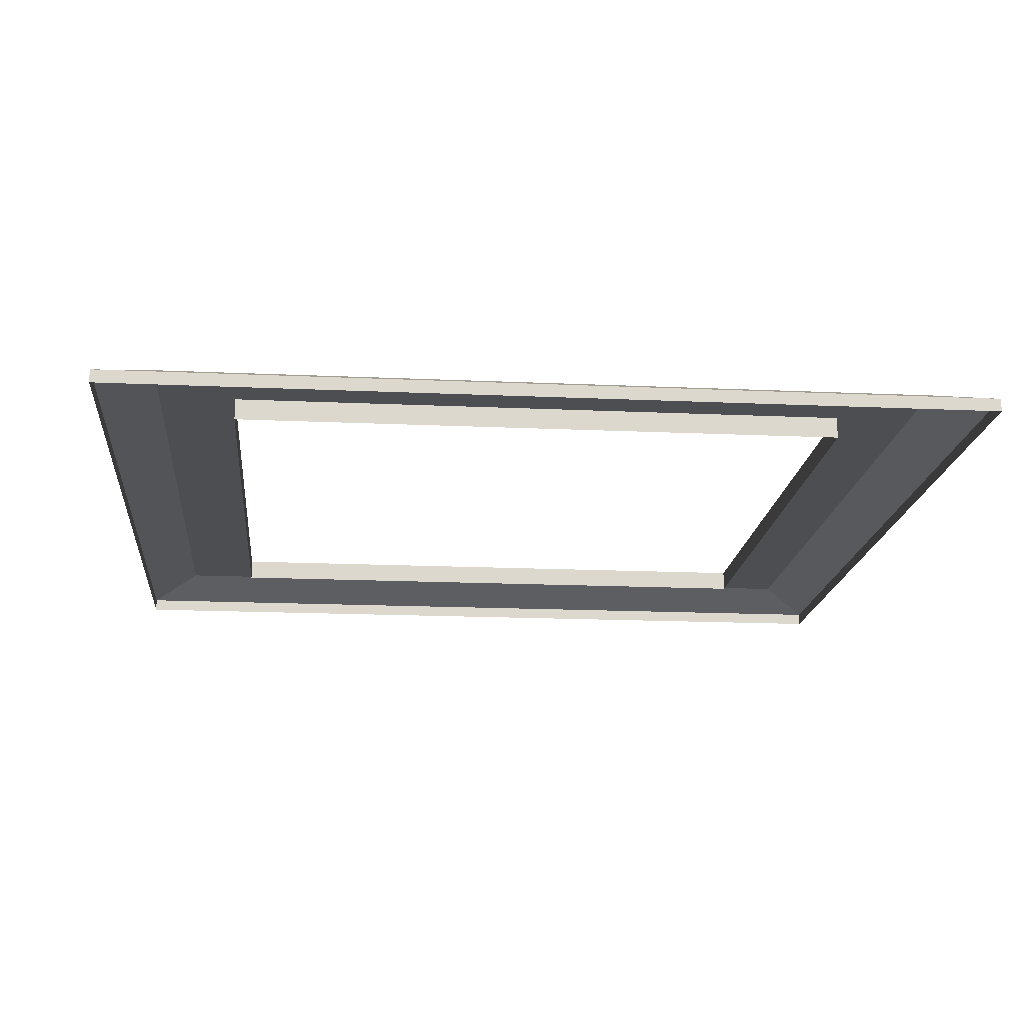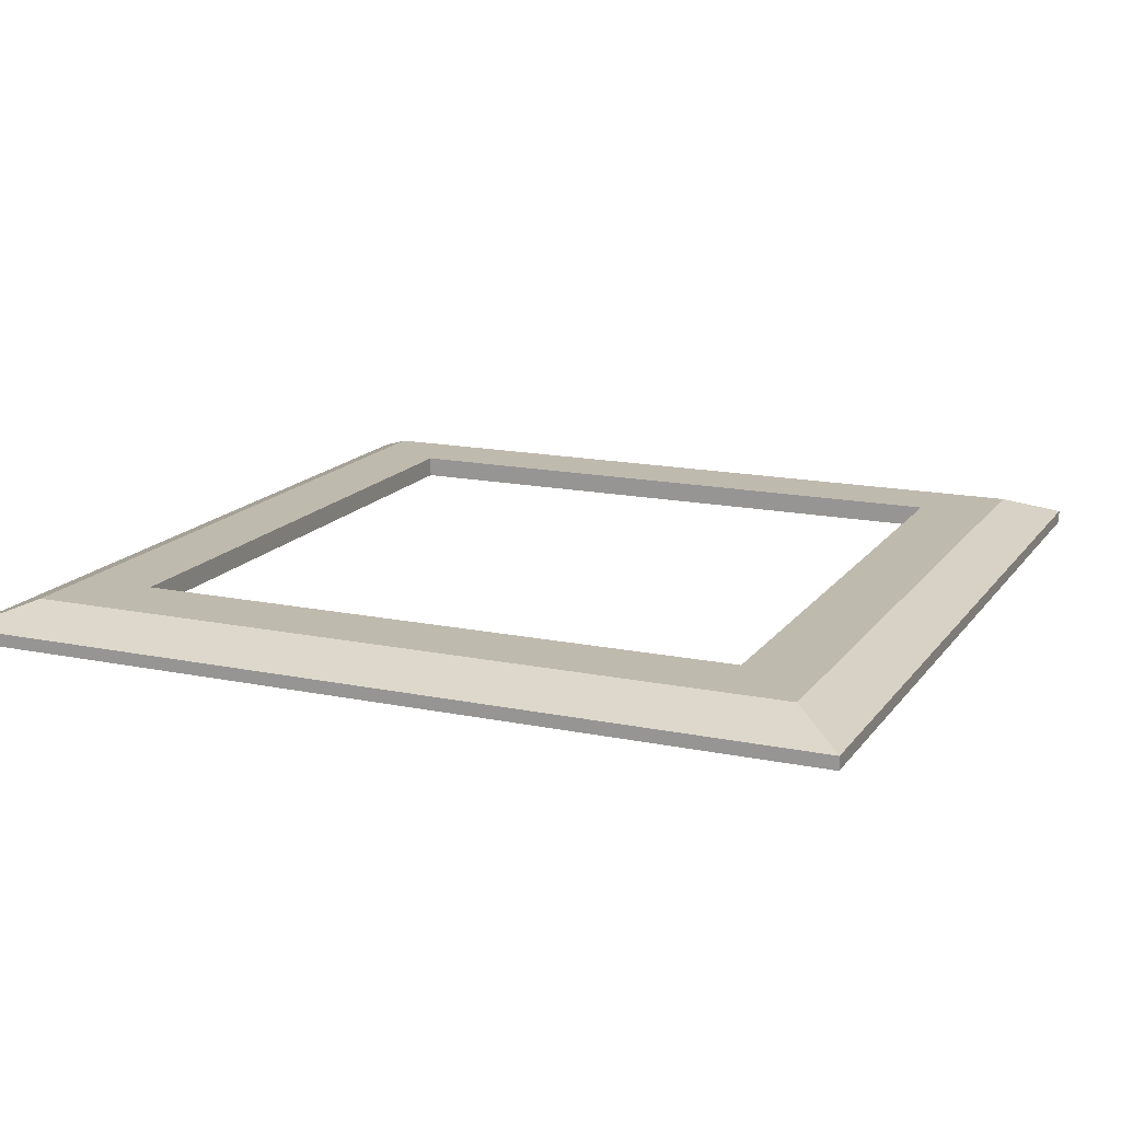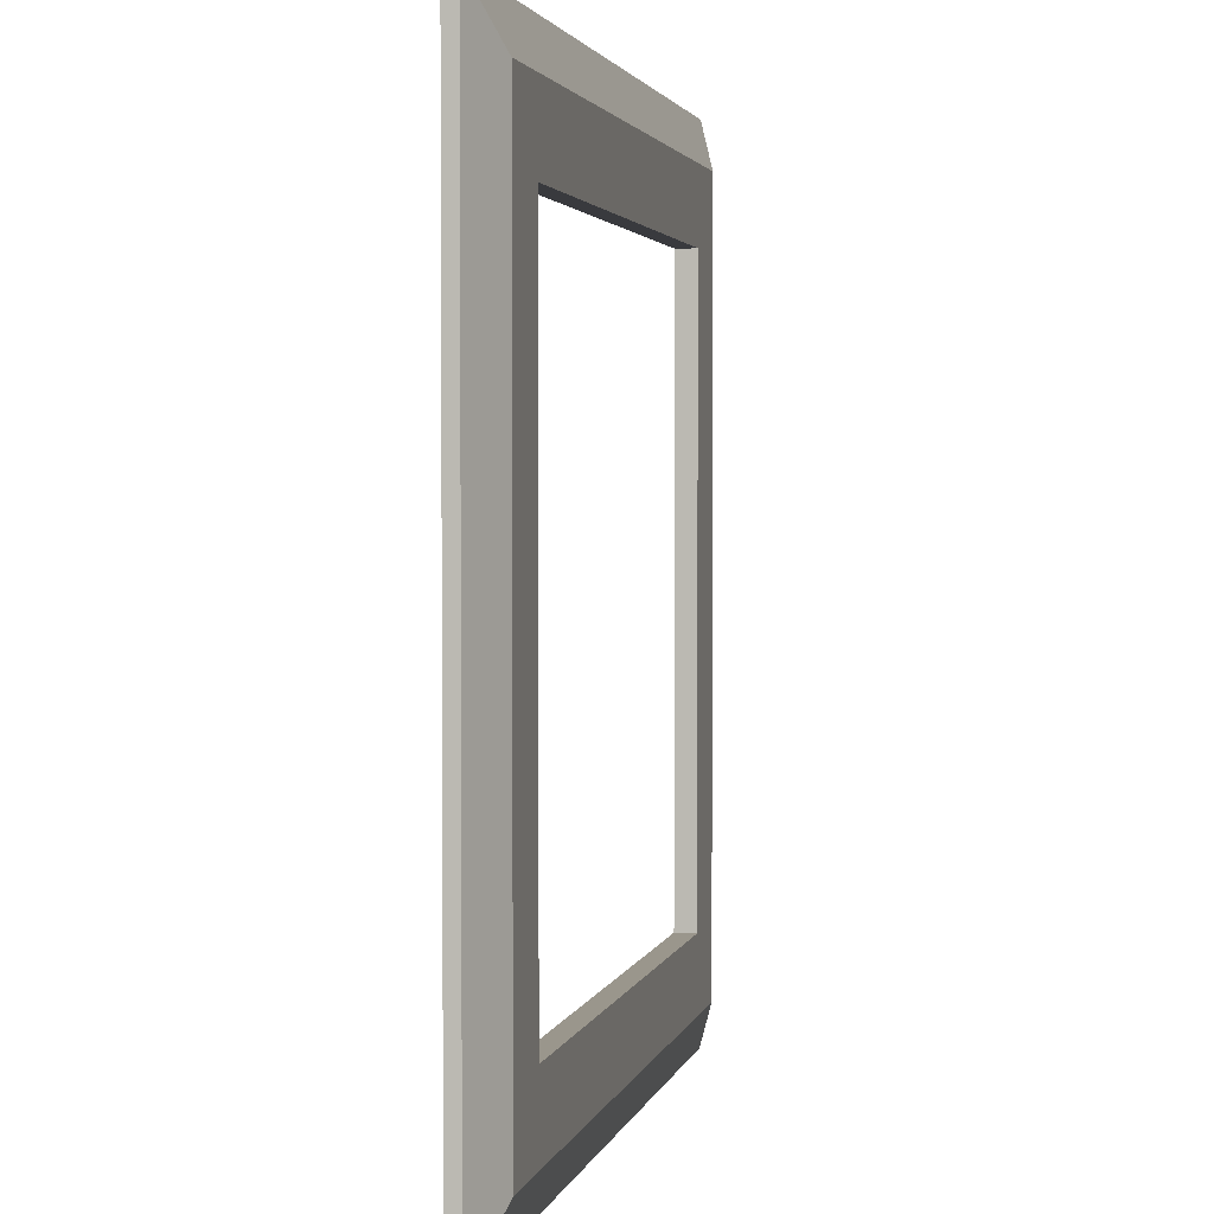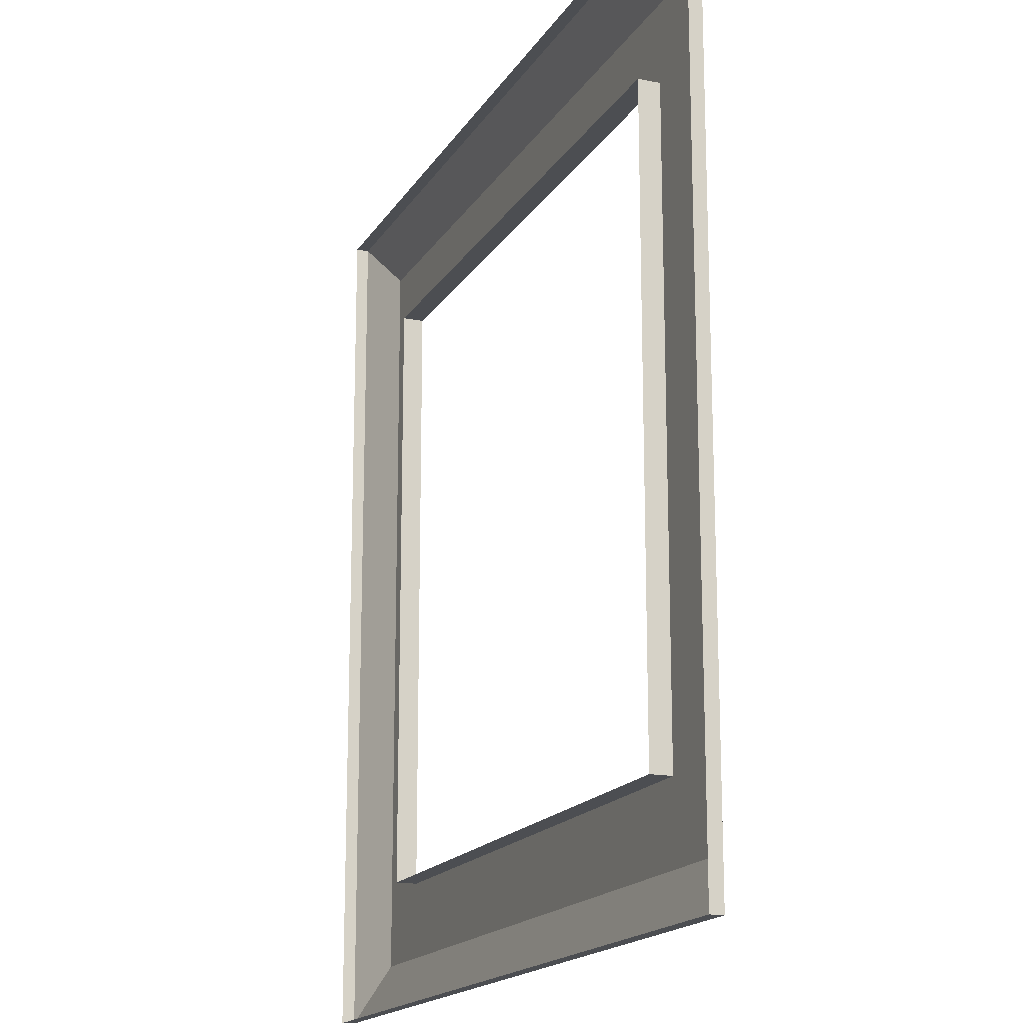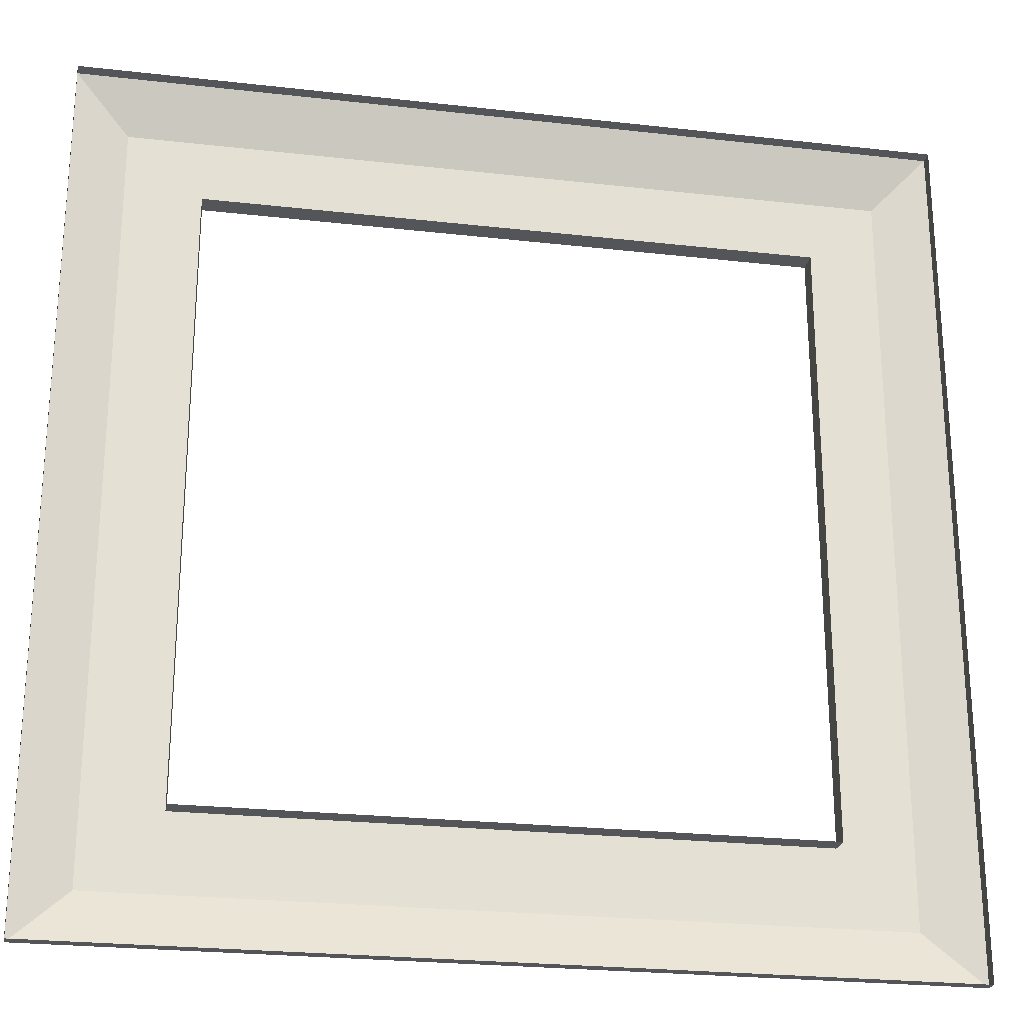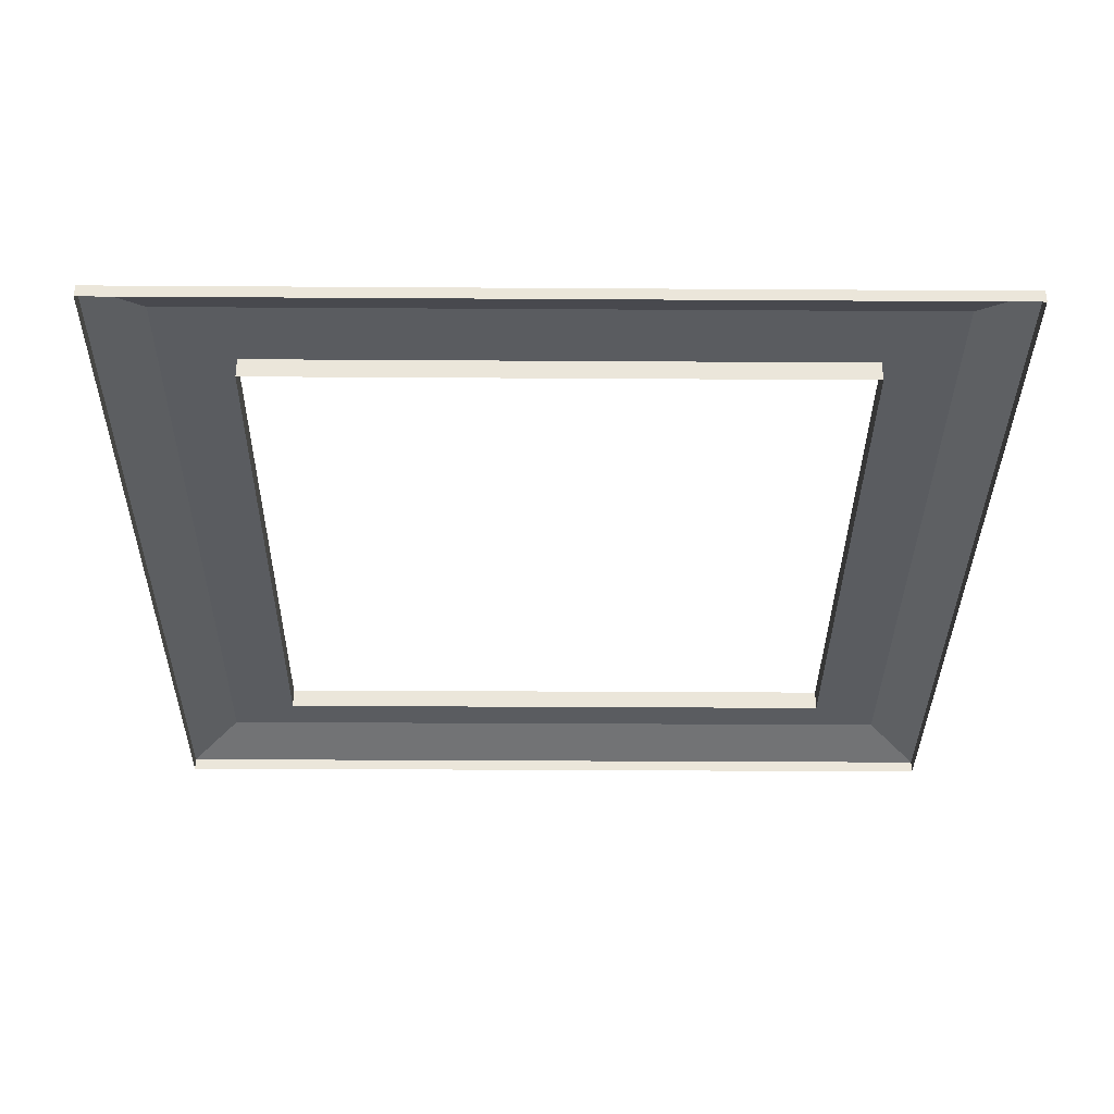
<metadata>
{"format":"obj","ext":"obj","renderer":"f3d","projection":"perspective","resolution":1024,"background":"white","views":[{"elev":-16.8,"azim":-5.3,"up":"+Z"},{"elev":15.6,"azim":113.5,"up":"+Z"},{"elev":2.5,"azim":-77.9,"up":"+Y"},{"elev":-17.0,"azim":-111.7,"up":"+Y"},{"elev":-24.4,"azim":169.4,"up":"+Y"},{"elev":-34.2,"azim":89.5,"up":"+Z"}]}
</metadata>
<code>
v 0.1739 2.446 -2.992
v 0.1739 2.595 -2.992
v 0.1592 2.58 -2.992
v 0.1592 2.461 -2.992
v 0.03988 2.461 -2.992
v 0.0252 2.446 -2.992
v 0.1739 2.595 -2.992
v 0.0252 2.595 -2.992
v 0.03988 2.58 -2.992
v 0.1592 2.58 -2.992
v 0.0252 2.446 -2.992
v 0.03988 2.461 -2.992
v 0.1843 2.436 -2.996
v 0.1843 2.606 -2.996
v 0.1739 2.595 -2.992
v 0.1739 2.446 -2.992
v 0.1843 2.606 -2.996
v 0.01474 2.606 -2.996
v 0.0252 2.595 -2.992
v 0.1739 2.595 -2.992
v 0.01474 2.606 -2.996
v 0.01474 2.436 -2.996
v 0.0252 2.446 -2.992
v 0.0252 2.595 -2.992
v 0.1843 2.436 -2.996
v 0.1739 2.446 -2.992
v 0.0252 2.446 -2.992
v 0.01474 2.436 -2.996
v 0.1843 2.436 -2.998
v 0.1843 2.606 -2.998
v 0.1843 2.606 -2.996
v 0.1843 2.436 -2.996
v 0.01474 2.606 -2.998
v 0.01474 2.436 -2.998
v 0.01474 2.436 -2.996
v 0.01474 2.606 -2.996
v 0.1843 2.436 -2.998
v 0.1843 2.436 -2.996
v 0.01474 2.436 -2.996
v 0.01474 2.436 -2.998
v 0.1843 2.606 -2.998
v 0.01474 2.606 -2.998
v 0.01474 2.606 -2.996
v 0.1843 2.606 -2.996
v 0.1592 2.461 -2.992
v 0.1592 2.58 -2.992
v 0.1592 2.58 -2.996
v 0.1592 2.461 -2.996
v 0.1592 2.461 -2.992
v 0.1592 2.461 -2.996
v 0.03988 2.461 -2.996
v 0.03988 2.461 -2.992
v 0.1592 2.58 -2.992
v 0.03988 2.58 -2.992
v 0.03988 2.58 -2.996
v 0.1592 2.58 -2.996
v 0.03988 2.58 -2.992
v 0.03988 2.461 -2.992
v 0.03988 2.461 -2.996
v 0.03988 2.58 -2.996
f 1 2 3
f 1 3 4
f 1 4 5
f 1 5 6
f 7 8 9
f 7 9 10
f 8 11 12
f 8 12 9
f 13 14 15
f 13 15 16
f 17 18 19
f 17 19 20
f 21 22 23
f 21 23 24
f 25 26 27
f 25 27 28
f 29 30 31
f 29 31 32
f 33 34 35
f 33 35 36
f 37 38 39
f 37 39 40
f 41 42 43
f 41 43 44
f 45 46 47
f 45 47 48
f 49 50 51
f 49 51 52
f 53 54 55
f 53 55 56
f 57 58 59
f 57 59 60

</code>
